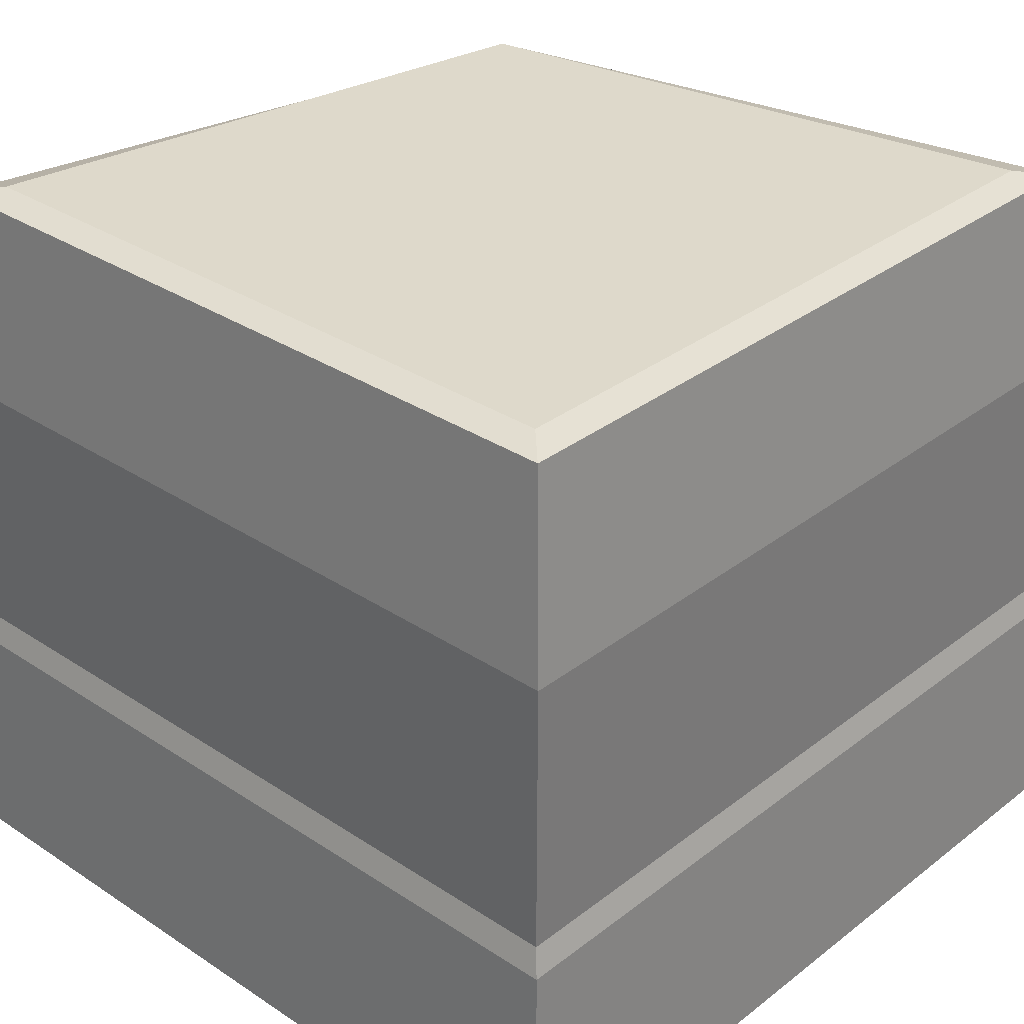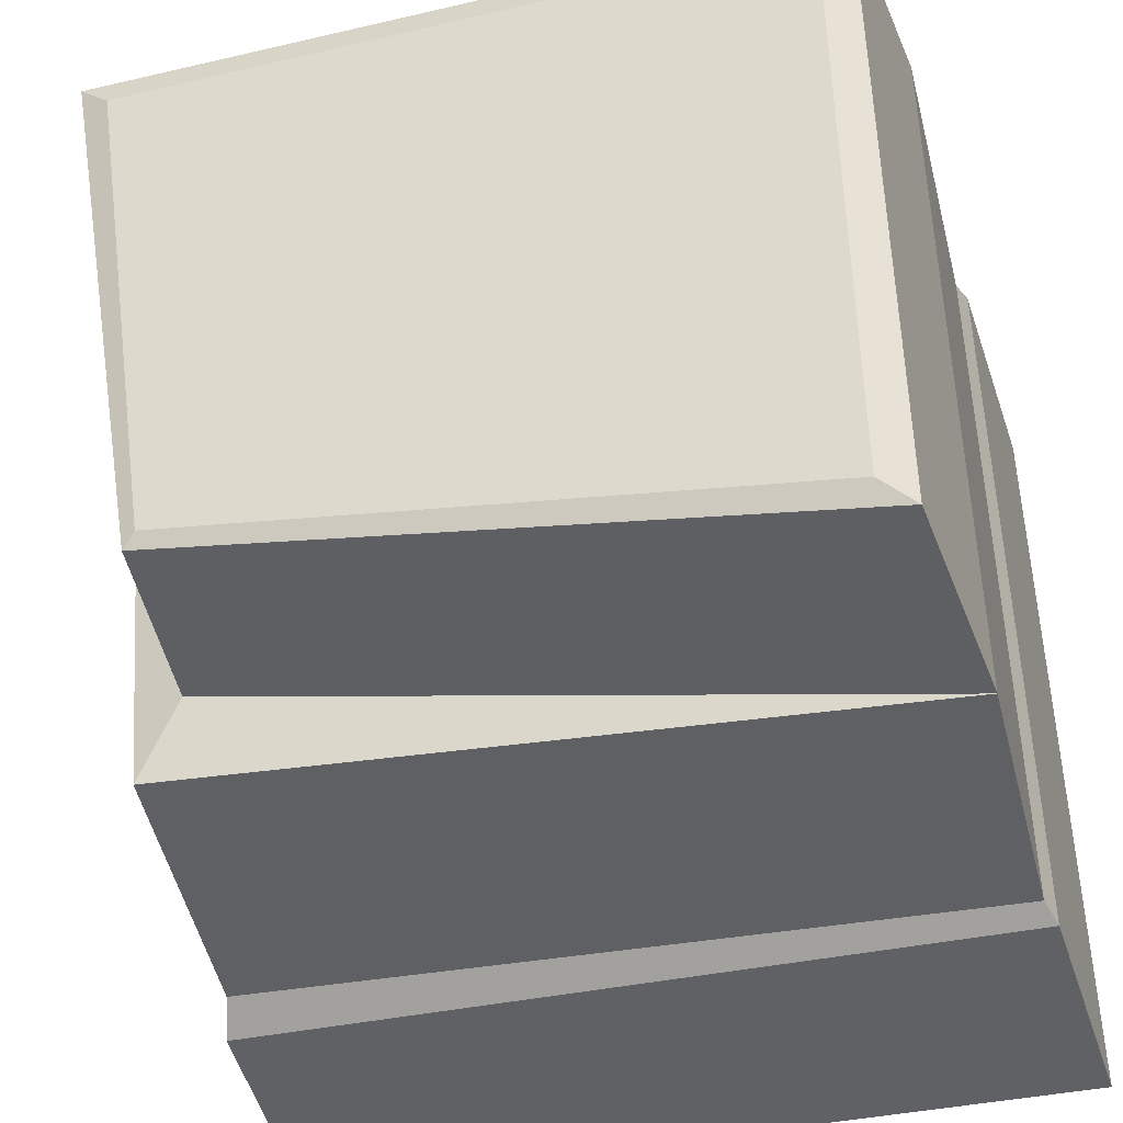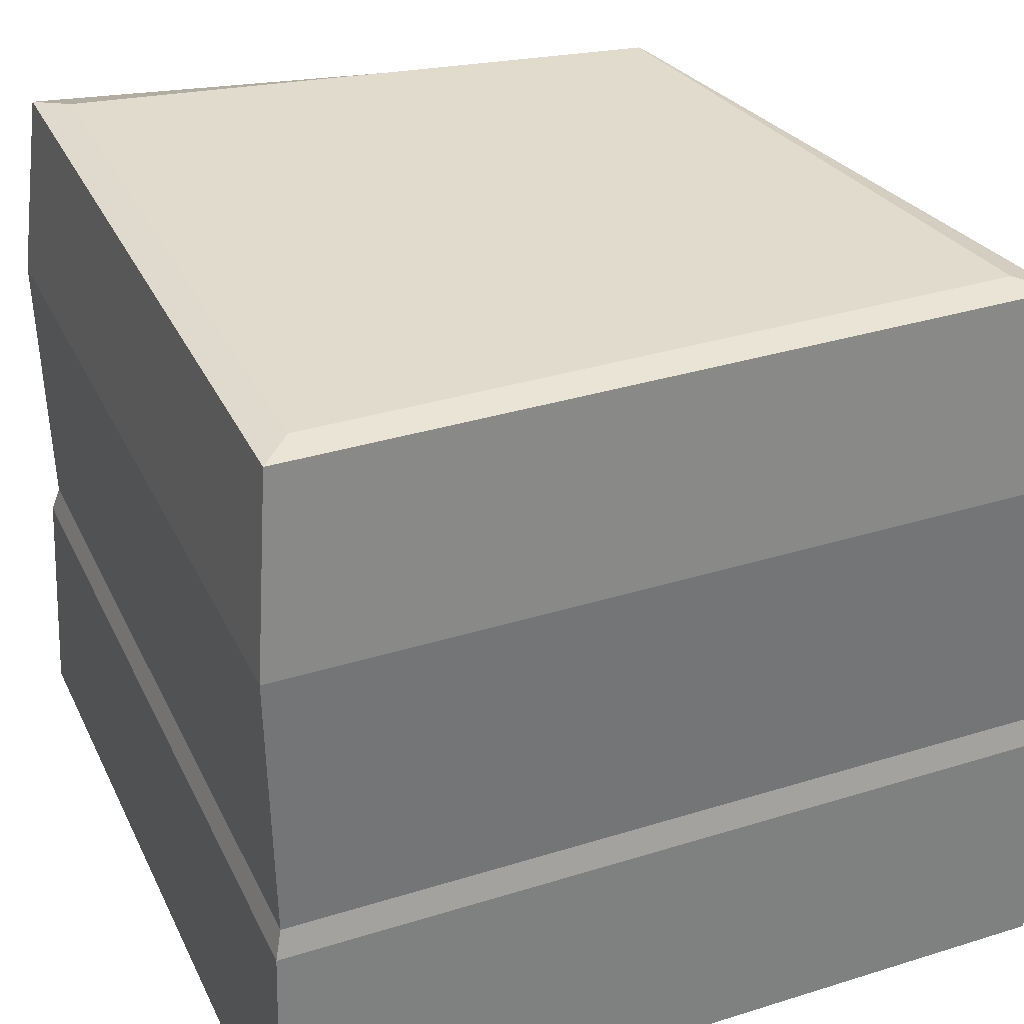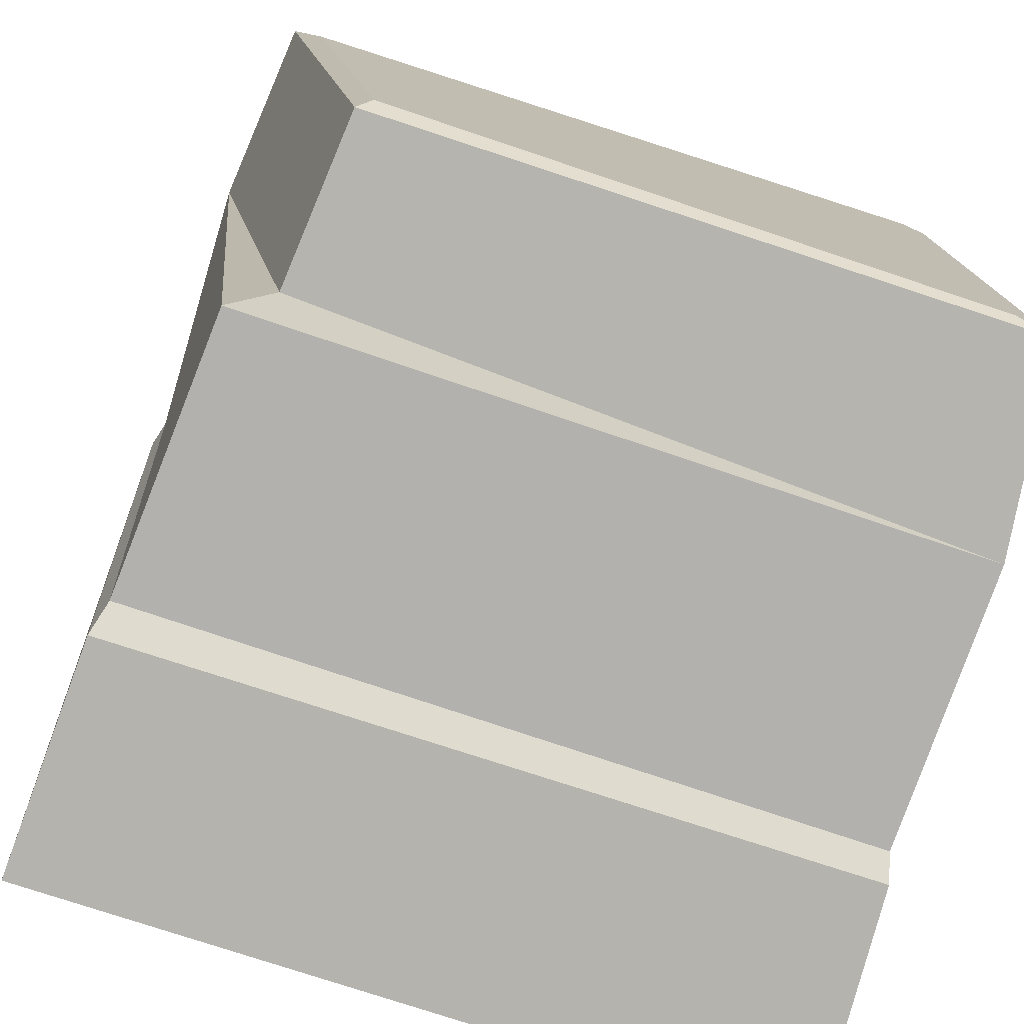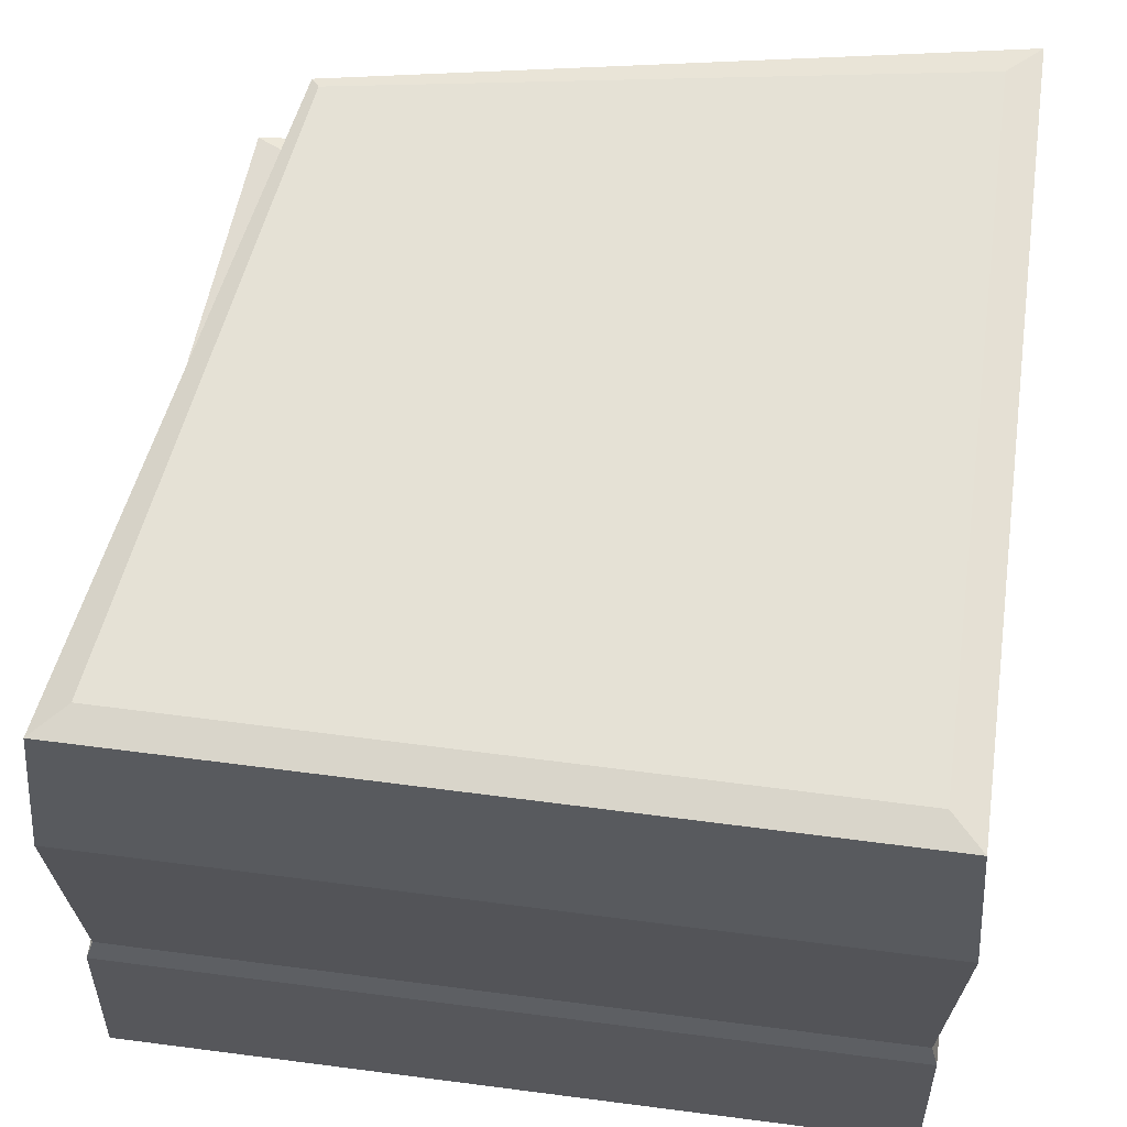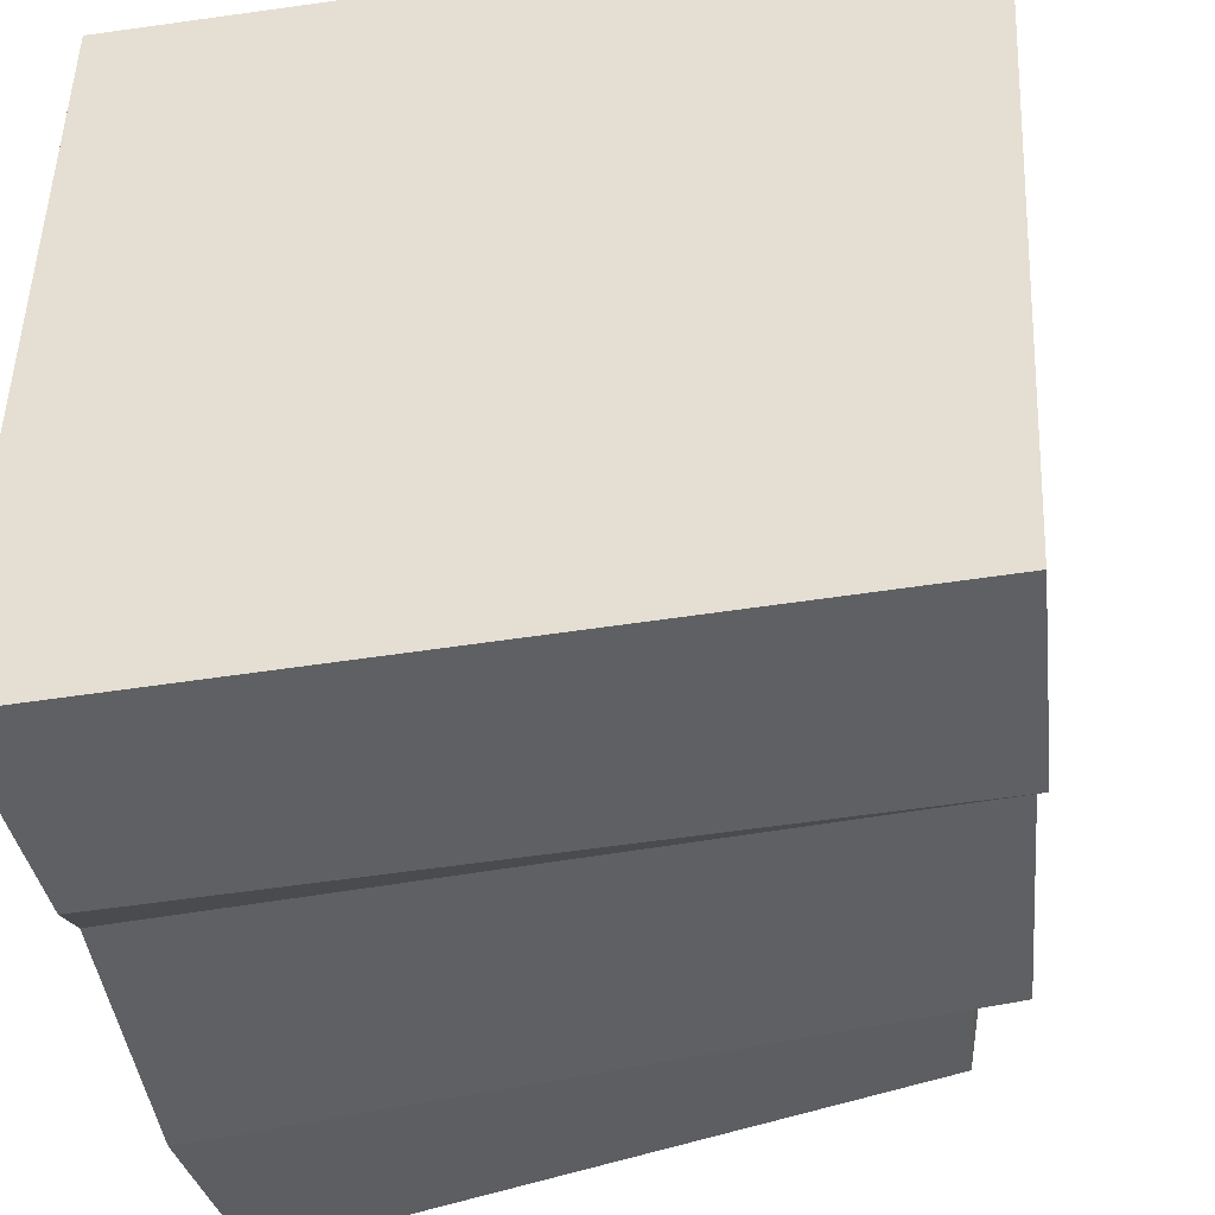
<metadata>
{"format":"obj","ext":"obj","renderer":"f3d","projection":"perspective","resolution":1024,"background":"white","views":[{"elev":31.7,"azim":-47.2,"up":"+Y"},{"elev":-43.3,"azim":-164.6,"up":"+Z"},{"elev":33.8,"azim":-22.9,"up":"+Y"},{"elev":-77.0,"azim":162.3,"up":"+Z"},{"elev":65.0,"azim":-82.6,"up":"+Y"},{"elev":-44.9,"azim":9.2,"up":"+Z"}]}
</metadata>
<code>
v 0.4562 -0.5 -0.4237
v -0.5474 -0.5 -0.5474
v -0.5 0.5 -0.5
v 0.5 0.5 0.5
v -0.5 0.5 0.5
v 0.5474 -0.5 0.5474
v -0.5474 -0.5 0.5474
v -0.5323 -0.1788 -0.5323
v 0.5323 -0.1788 0.5323
v -0.5323 -0.1788 0.5323
v -0.5216 -0.1417 -0.5216
v 0.5216 -0.1417 0.5216
v -0.5216 -0.1417 0.5216
v -0.5283 0.2342 -0.5283
v 0.5283 0.2342 0.5283
v -0.5283 0.2342 0.5283
v -0.4571 0.5071 -0.4571
v -0.4571 0.5071 0.4571
v 0.4571 0.5071 0.4571
v 0.4826 -0.5 -0.5239
v 0.4675 -0.1788 -0.5088
v 0.4568 -0.1417 -0.4717
v 0.4309 0.2342 -0.4433
v 0.3749 0.2533 -0.343
v 0.3337 0.5071 -0.3286
v 0.3528 0.493 -0.3408
f 8 21 20 2
f 6 9 10 7
f 2 1 6 7
f 10 8 2 7
f 6 20 21 9
f 11 22 21 8
f 9 21 22 12
f 9 12 13 10
f 13 11 8 10
f 14 23 22 11
f 12 22 23 15
f 12 15 16 13
f 16 14 11 13
f 24 23 14
f 15 23 24
f 15 4 5 16
f 3 14 16 5
f 17 25 26 3
f 18 17 3 5
f 4 19 18 5
f 4 26 25 19
f 1 2 20
f 6 1 20
f 19 25 17 18
f 24 26 4 15
f 26 24 14 3

</code>
